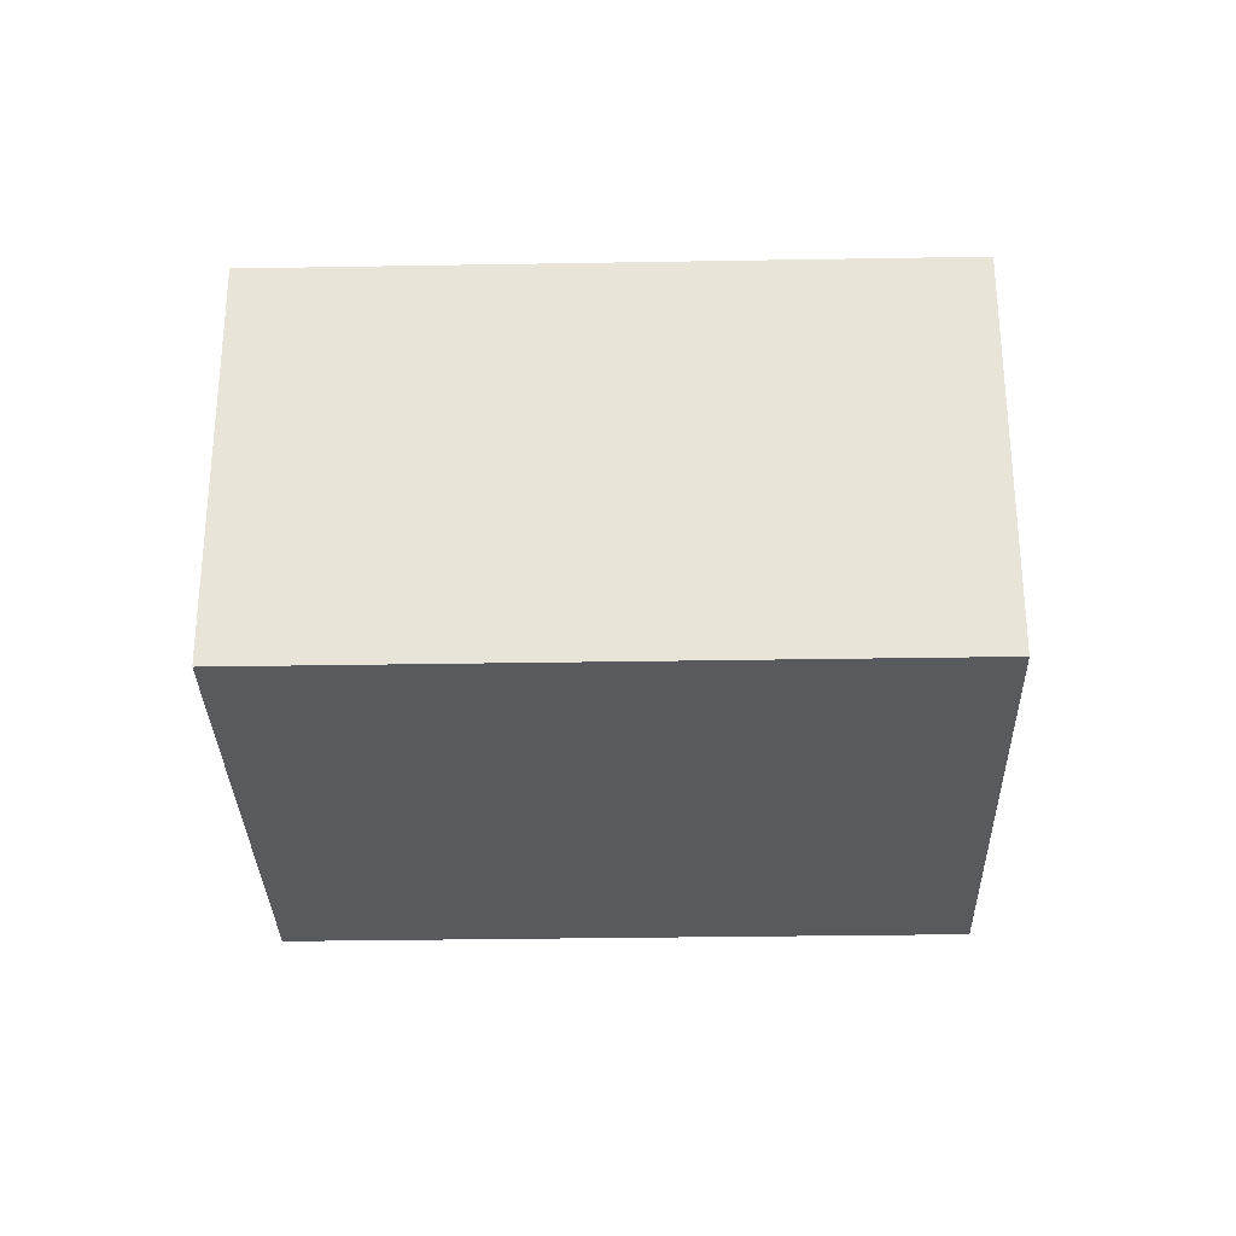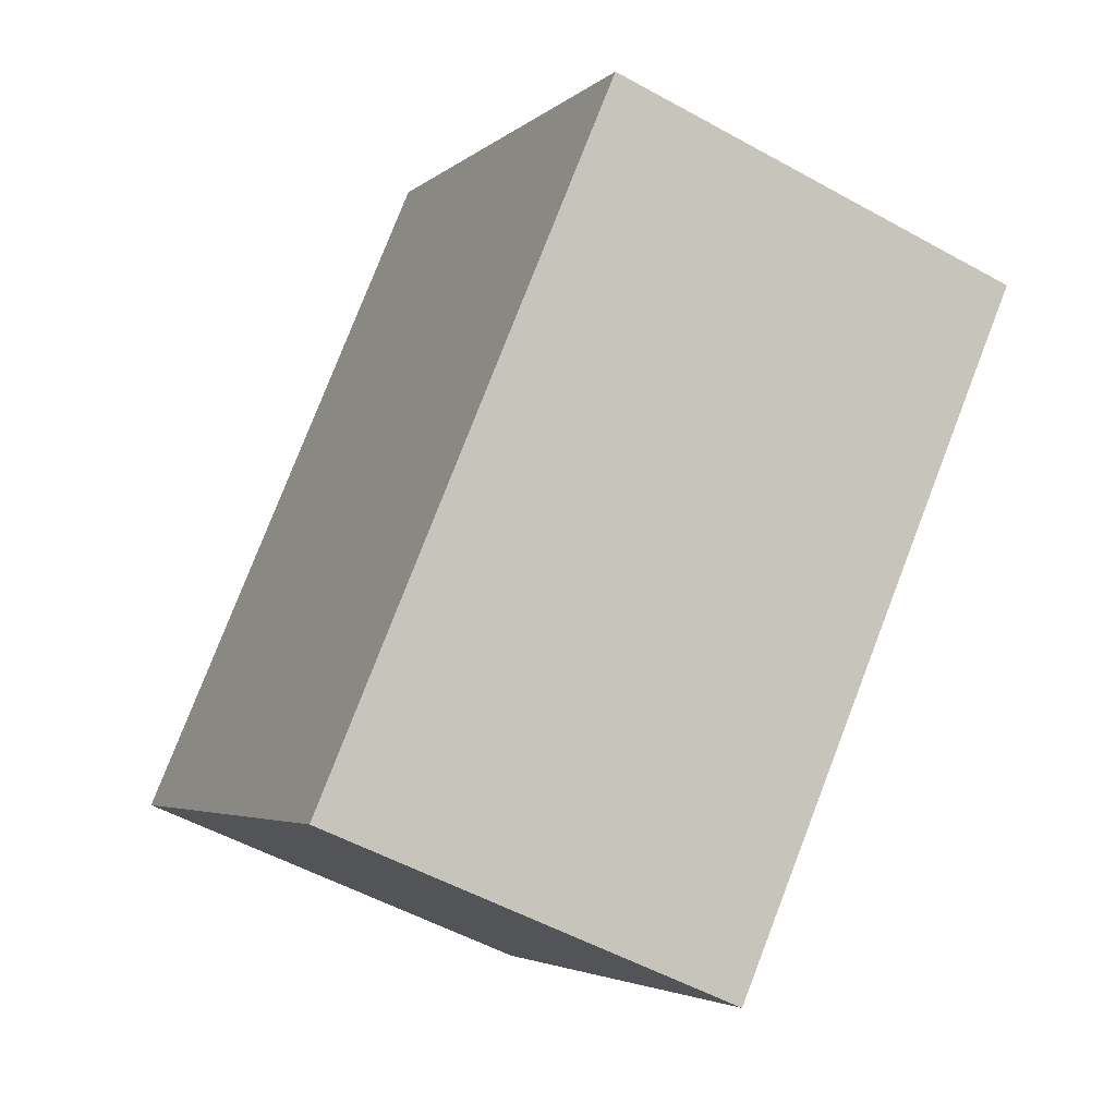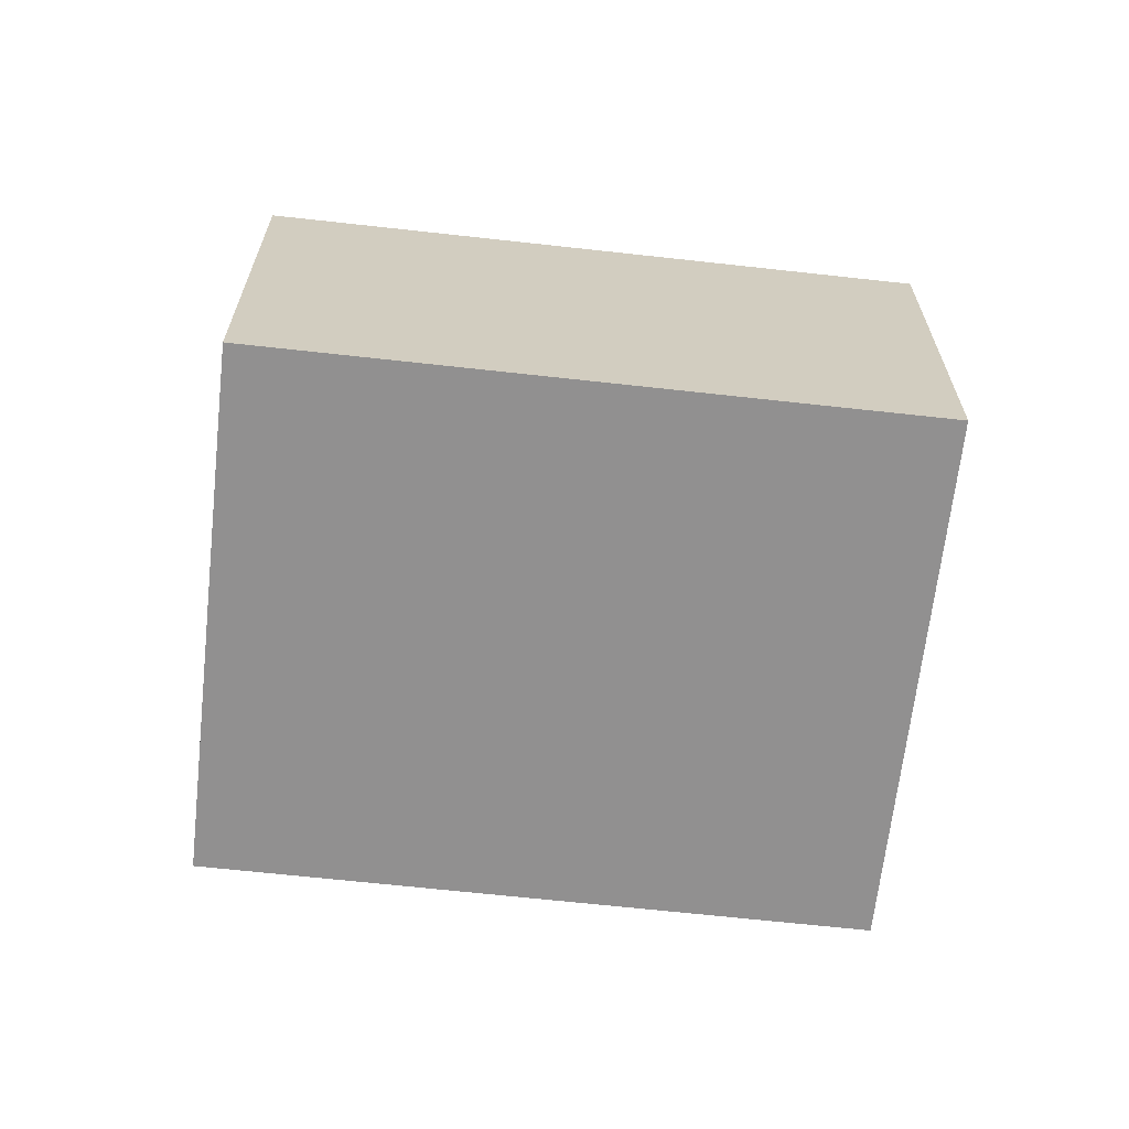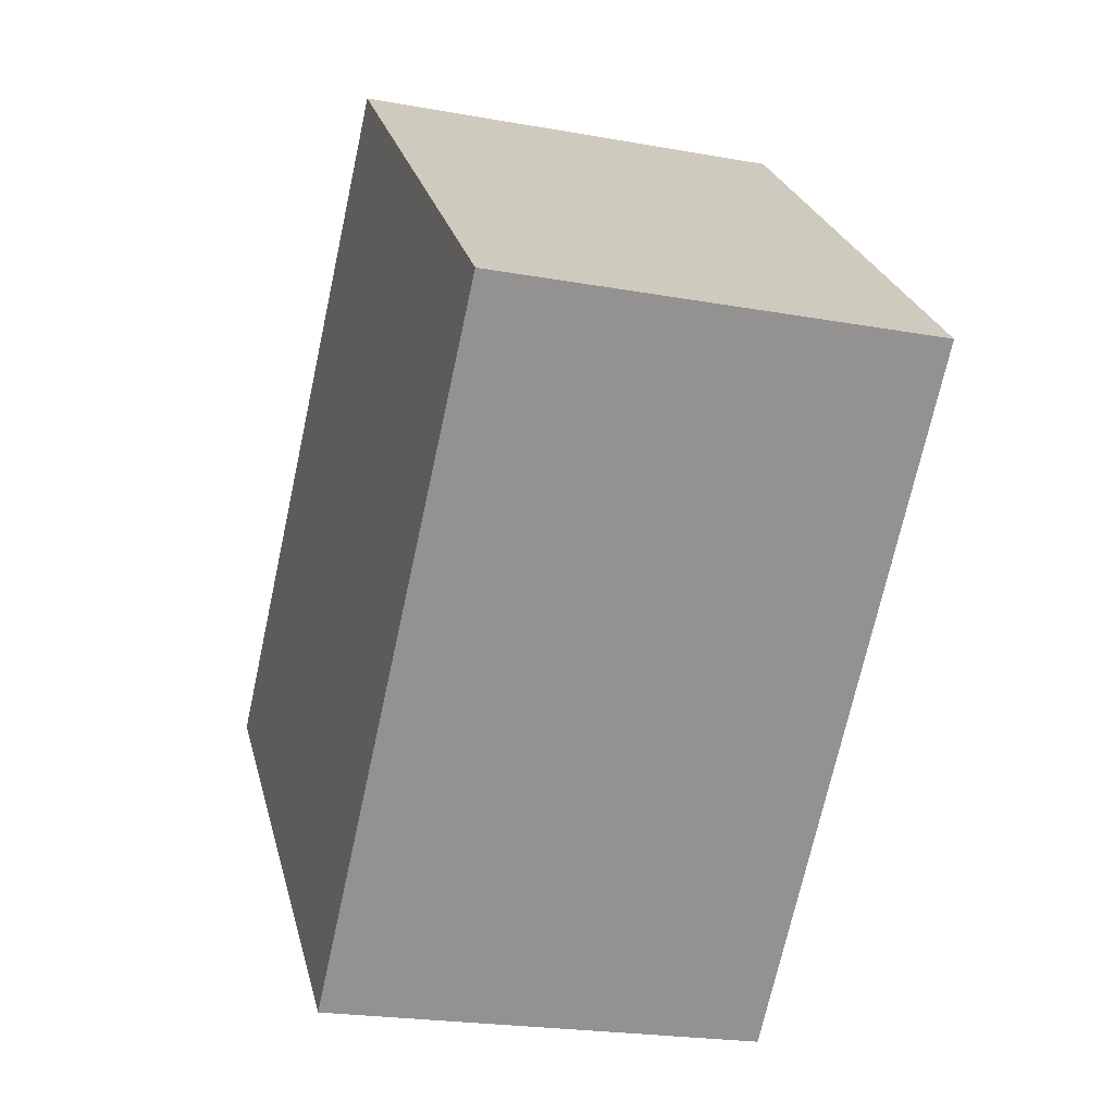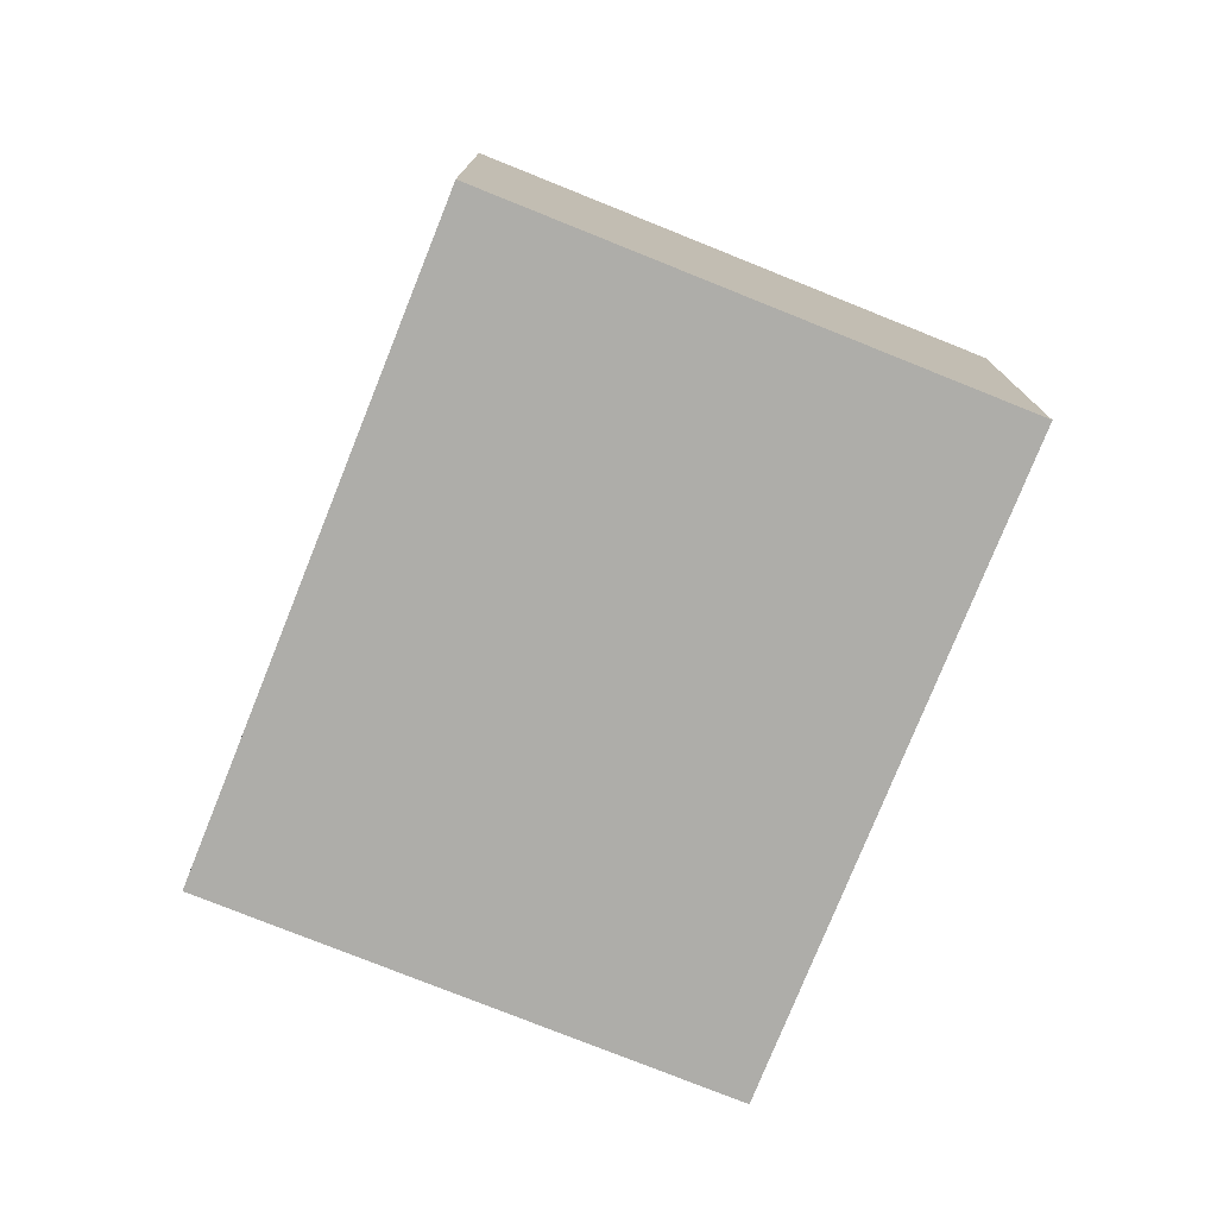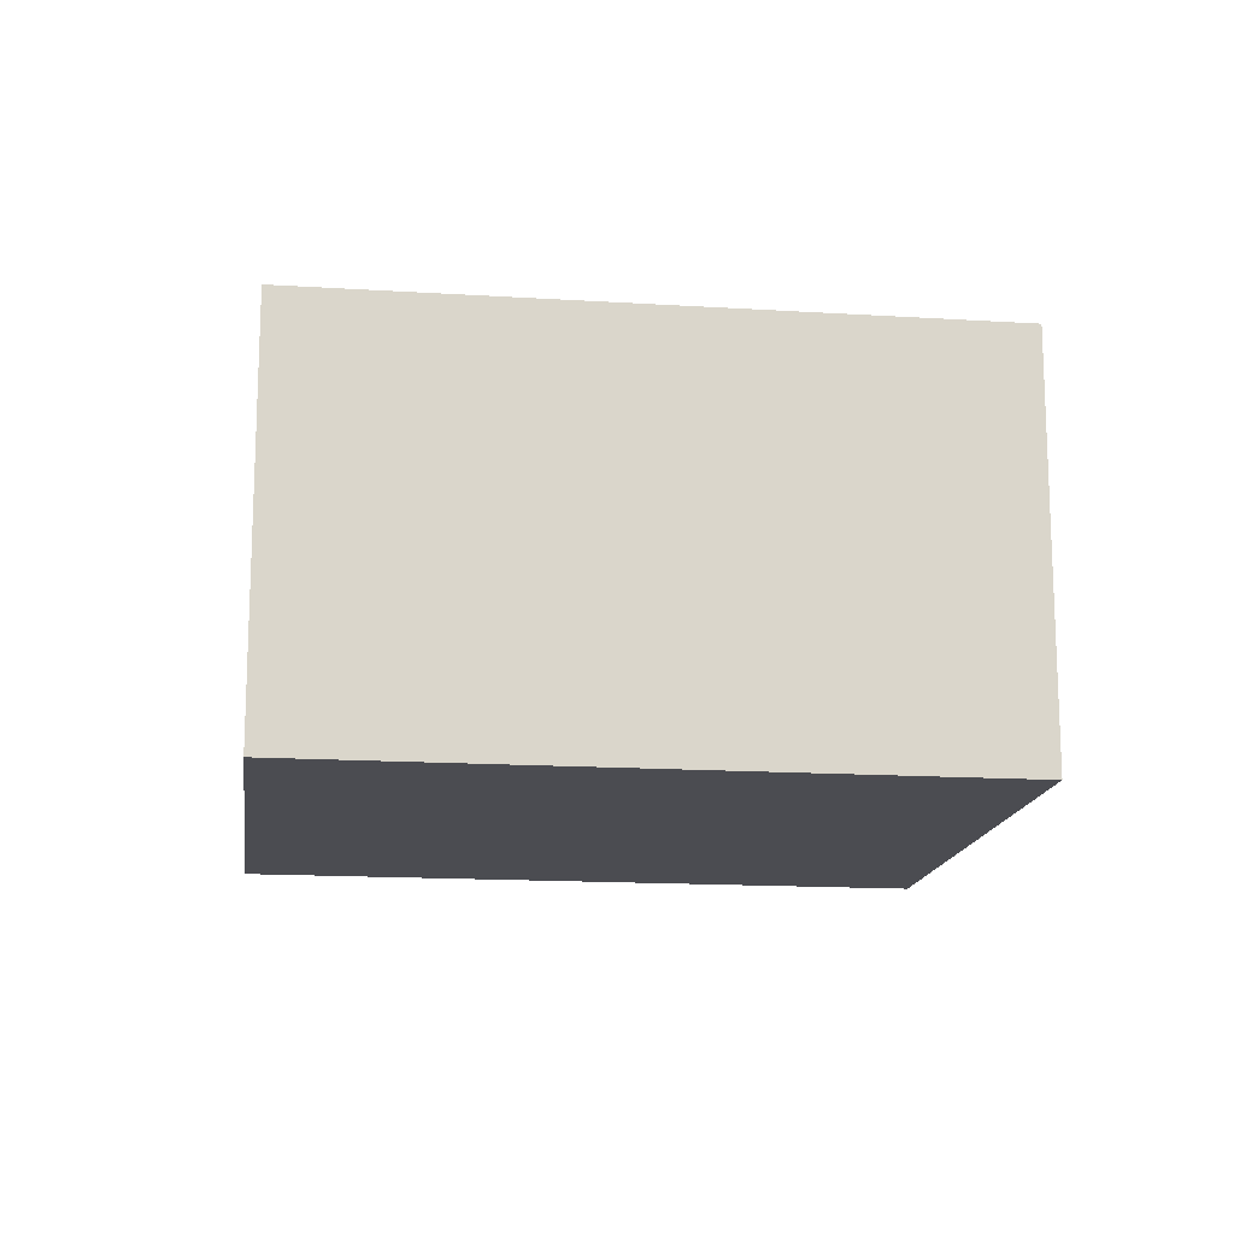
<metadata>
{"format":"obj","ext":"obj","renderer":"f3d","projection":"perspective","resolution":1024,"background":"white","views":[{"elev":-30.7,"azim":-132.9,"up":"+Y"},{"elev":-52.3,"azim":-121.0,"up":"+Z"},{"elev":-65.8,"azim":-140.7,"up":"+Y"},{"elev":-22.0,"azim":-107.6,"up":"+Z"},{"elev":-77.1,"azim":-66.2,"up":"+Y"},{"elev":-15.4,"azim":38.1,"up":"+Y"}]}
</metadata>
<code>
v  2.475 2.131 -2.533
v  2.05 2.131 2.003
v  4.525 2.131 -0.53
v  0 2.131 1.305e-16
v  4.525 3.245e-17 -0.53
v  2.475 1.551e-16 -2.533
v  0 0 0
v  2.05 -1.226e-16 2.003
g defaultobject
f 1 2 3
f 2 1 4
f 5 1 3
f 1 5 6
f 6 4 1
f 4 6 7
f 7 2 4
f 2 7 8
f 8 3 2
f 3 8 5
f 8 6 5
f 6 8 7

</code>
